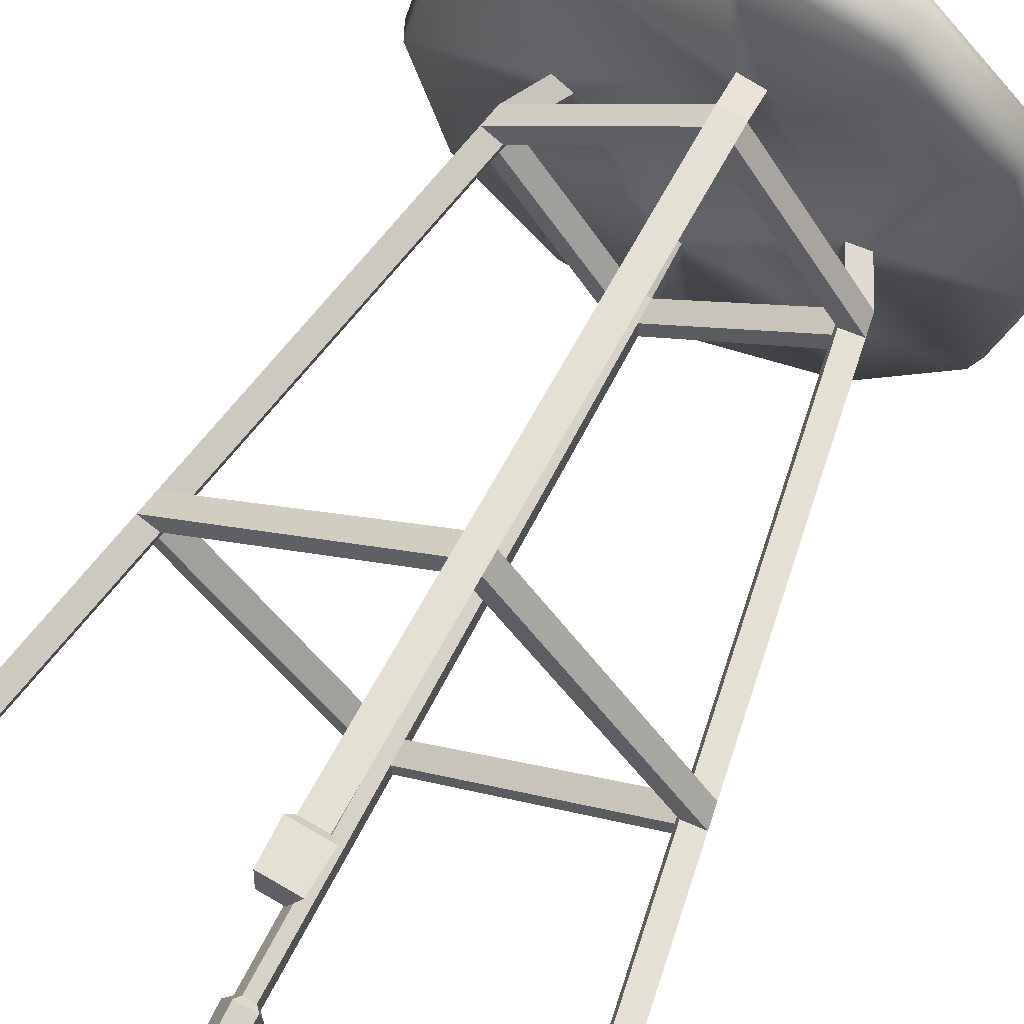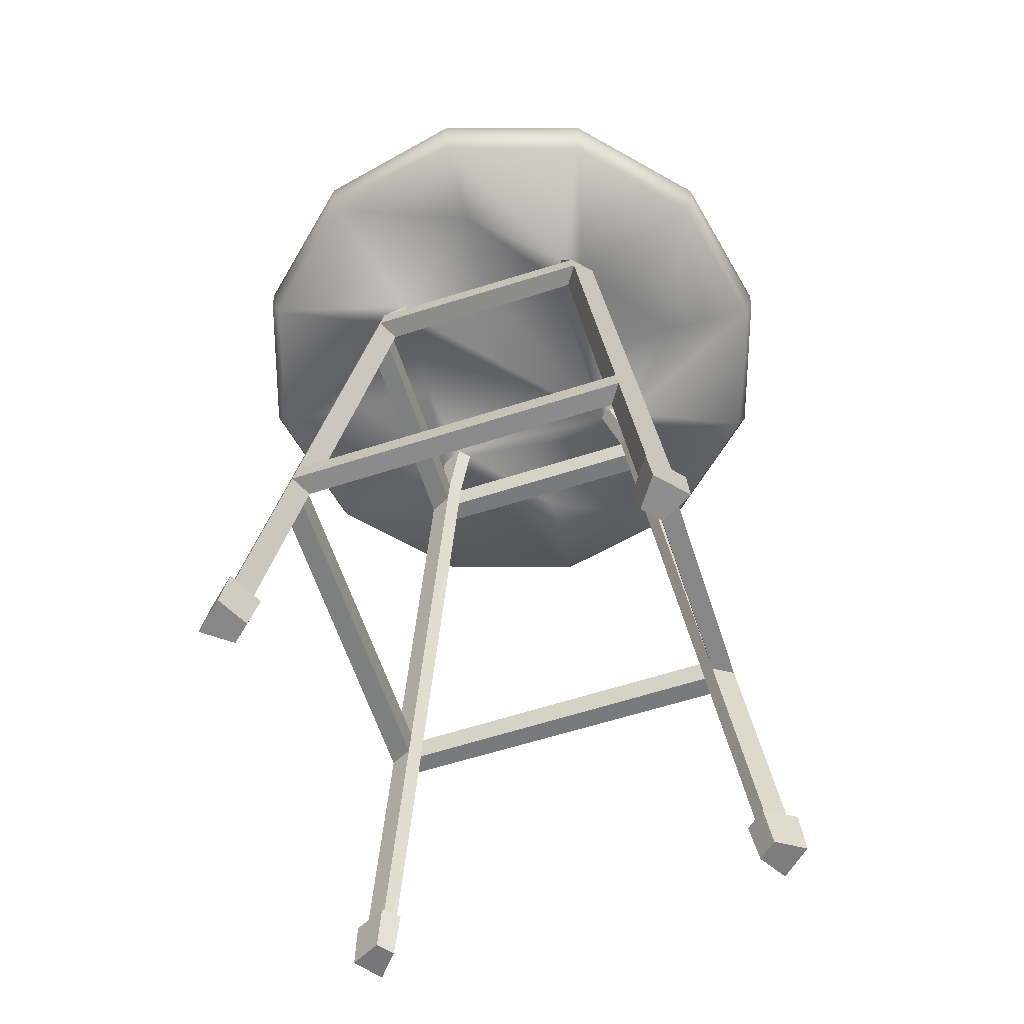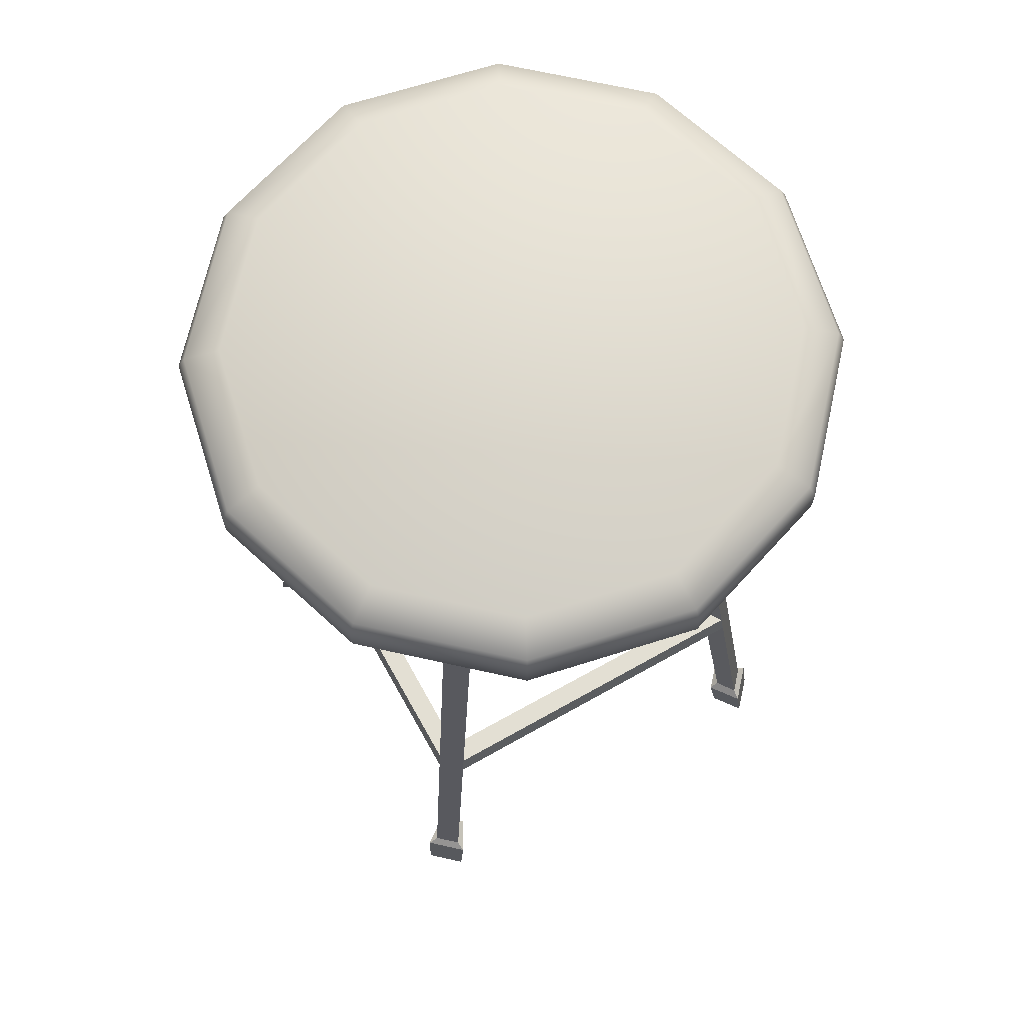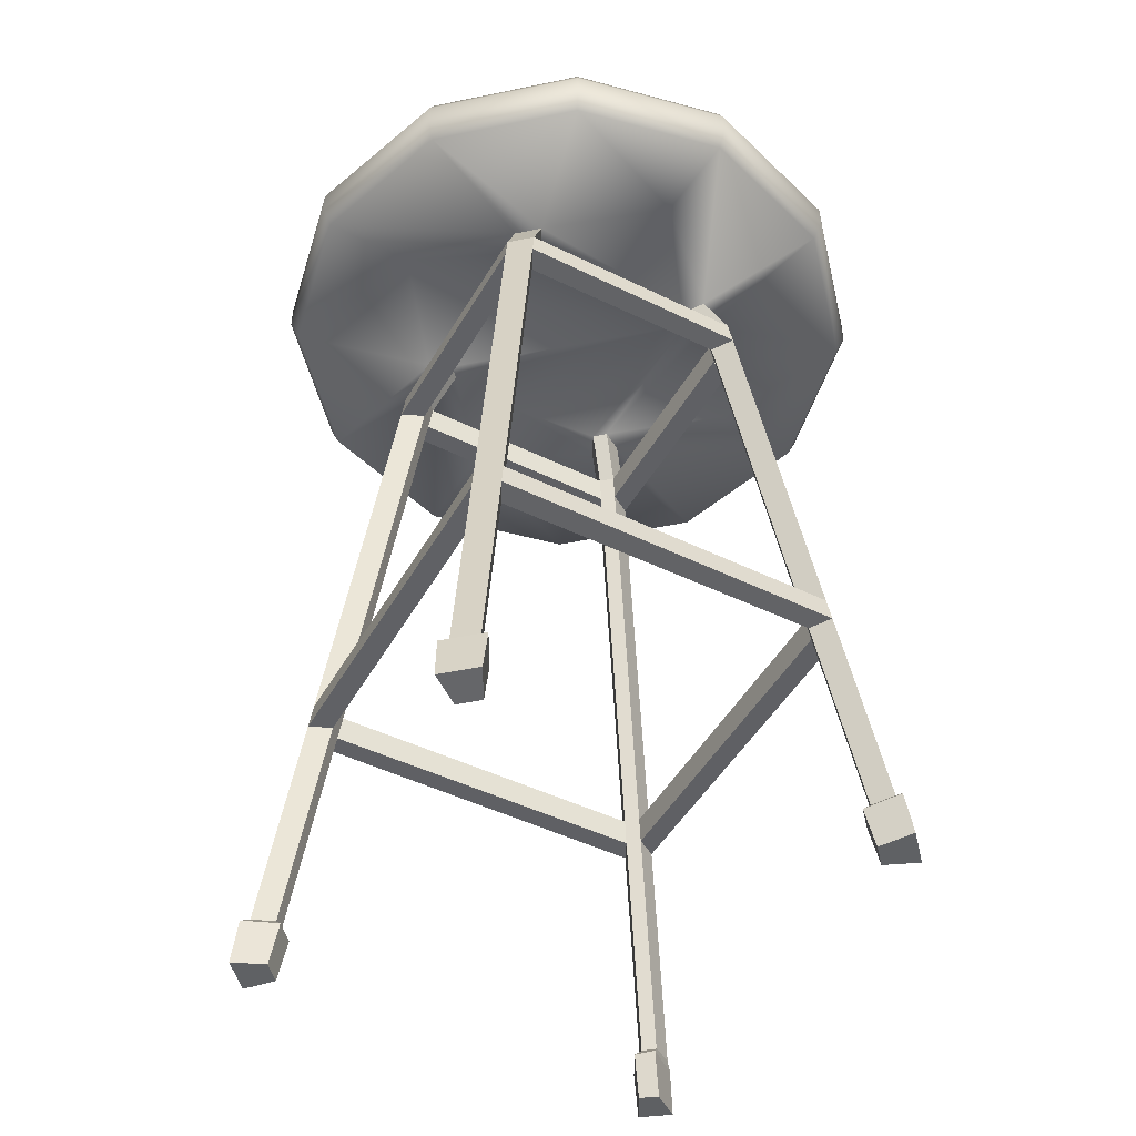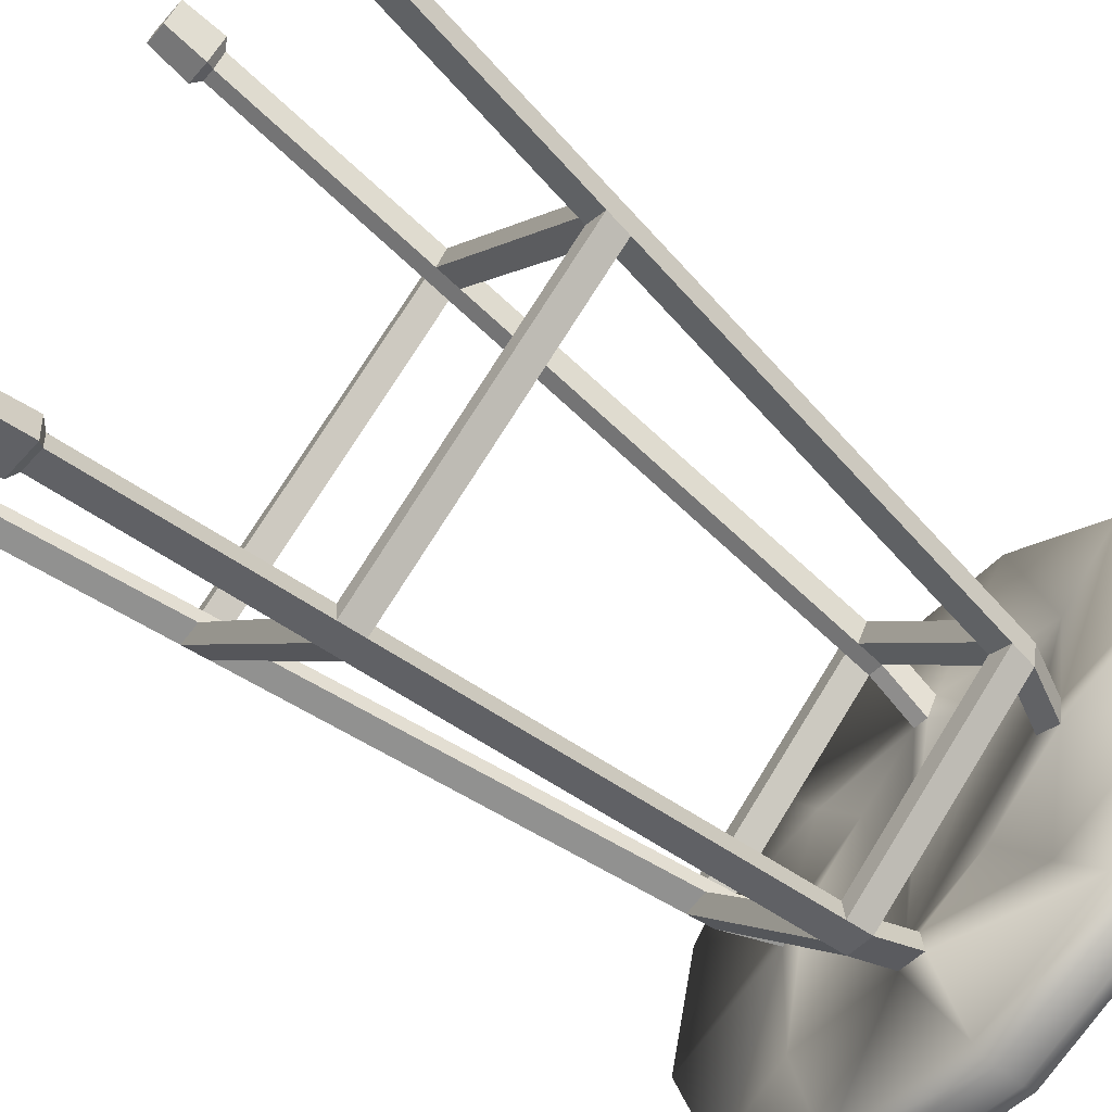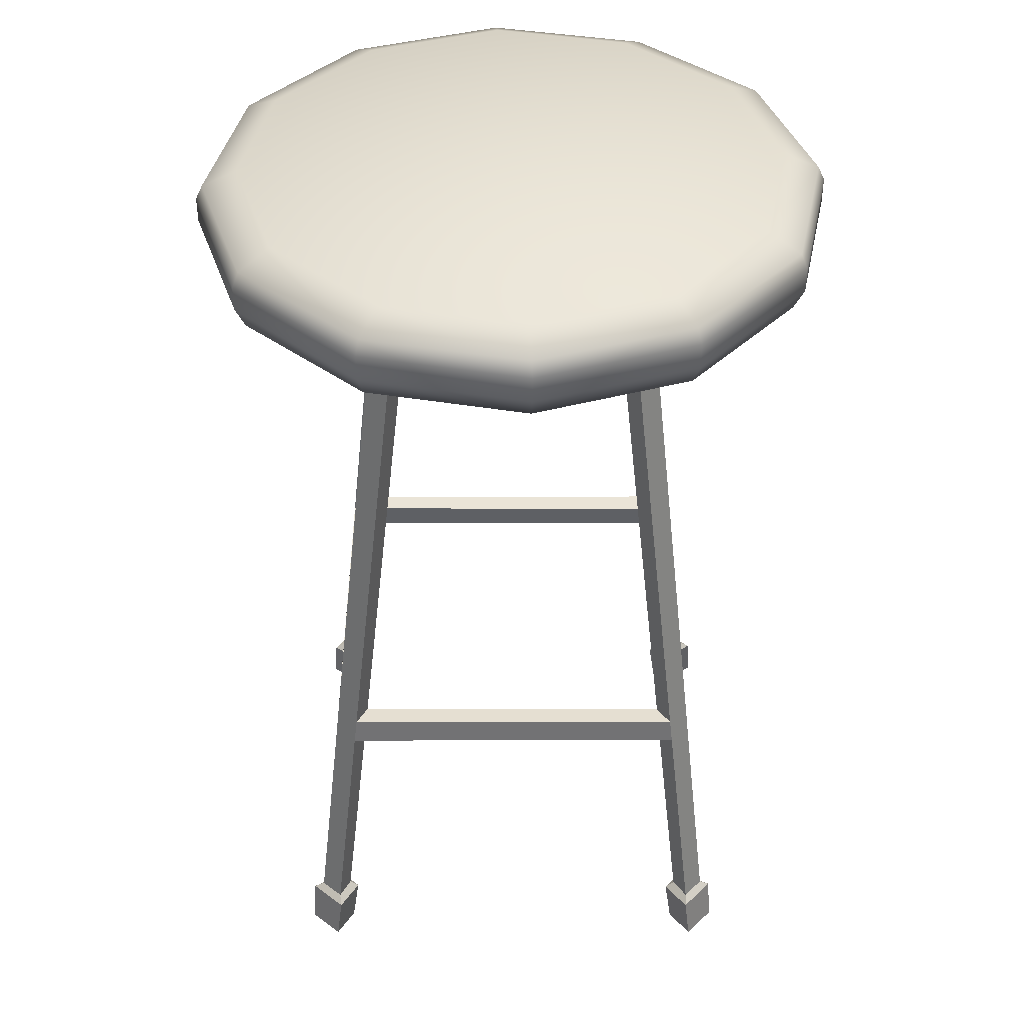
<metadata>
{"format":"obj","ext":"obj","renderer":"f3d","projection":"perspective","resolution":1024,"background":"white","views":[{"elev":64.1,"azim":27.2,"up":"+Z"},{"elev":-61.0,"azim":73.3,"up":"+Y"},{"elev":69.3,"azim":25.9,"up":"+Y"},{"elev":-47.8,"azim":116.5,"up":"+Y"},{"elev":-63.7,"azim":50.2,"up":"+Z"},{"elev":40.6,"azim":55.1,"up":"+Y"}]}
</metadata>
<code>
o Cylinder.020_Cylinder.028
v 0.01031 0.5089 -0.8123
v -0.05791 0.5664 -0.8887
v 0.02142 0.5089 -0.815
v 0.03843 0.5664 -0.9117
v 0.07481 0.5126 -0.7882
v 0.1334 0.5664 -0.8834
v 0.125 0.5089 -0.7432
v 0.2014 0.5664 -0.8114
v 0.1277 0.5089 -0.7321
v 0.2244 0.5664 -0.7151
v 0.1009 0.5126 -0.6787
v 0.1961 0.5664 -0.6201
v 0.05588 0.5089 -0.6285
v 0.1241 0.5664 -0.5521
v 0.04477 0.5089 -0.6258
v 0.02776 0.5664 -0.5291
v -0.008622 0.5126 -0.6526
v -0.06716 0.5664 -0.5574
v -0.05882 0.5089 -0.6976
v -0.1352 0.5664 -0.6294
v -0.06147 0.5089 -0.7087
v -0.1582 0.5664 -0.7257
v -0.03472 0.5126 -0.7621
v -0.1299 0.5664 -0.8207
v -0.07185 0.5271 -0.9145
v -0.07186 0.5452 -0.9145
v -0.06957 0.5555 -0.9103
v 0.03912 0.5555 -0.9362
v 0.03925 0.5452 -0.941
v 0.03925 0.5271 -0.941
v 0.1462 0.5555 -0.9042
v 0.1487 0.5452 -0.9084
v 0.1487 0.5271 -0.9083
v 0.223 0.5555 -0.8231
v 0.2272 0.5452 -0.8254
v 0.2272 0.5271 -0.8254
v 0.2489 0.5555 -0.7144
v 0.2537 0.5452 -0.7142
v 0.2537 0.5271 -0.7142
v 0.2169 0.5555 -0.6073
v 0.221 0.5452 -0.6048
v 0.221 0.5271 -0.6048
v 0.1358 0.5555 -0.5305
v 0.1381 0.5452 -0.5263
v 0.138 0.5271 -0.5263
v 0.02707 0.5555 -0.5046
v 0.02694 0.5452 -0.4998
v 0.02694 0.5271 -0.4998
v -0.08 0.5555 -0.5366
v -0.08253 0.5452 -0.5325
v -0.08252 0.5271 -0.5325
v -0.1568 0.5555 -0.6177
v -0.161 0.5452 -0.6154
v -0.161 0.5271 -0.6155
v -0.1827 0.5555 -0.7264
v -0.1875 0.5452 -0.7266
v -0.1875 0.5271 -0.7266
v -0.1507 0.5555 -0.8335
v -0.1549 0.5452 -0.836
v -0.1548 0.5271 -0.836
v 0.03905 0.5119 -0.9338
v 0.145 0.5119 -0.9023
v 0.2209 0.5119 -0.822
v 0.2465 0.5119 -0.7144
v 0.215 0.5119 -0.6085
v 0.1347 0.5119 -0.5326
v 0.02714 0.5119 -0.507
v -0.07879 0.5119 -0.5385
v -0.1547 0.5119 -0.6188
v -0.1803 0.5119 -0.7264
v -0.1488 0.5119 -0.8323
v -0.06847 0.5119 -0.9082
v 0.02193 0.5098 -0.8335
v 0.1099 0.516 -0.8452
v 0.1413 0.5098 -0.752
v 0.1462 0.5098 -0.7316
v 0.1579 0.516 -0.6436
v 0.0647 0.5098 -0.6122
v 0.04426 0.5098 -0.6073
v -0.0437 0.516 -0.5956
v -0.07513 0.5098 -0.6888
v -0.08 0.5098 -0.7092
v -0.09175 0.516 -0.7972
v 0.001494 0.5098 -0.8286
v -0.008721 -0.07207 -0.9105
v 0.007815 -0.07203 -0.9144
v 0.007496 -0.07023 -0.9389
v 0.2452 -0.07027 -0.773
v 0.2232 -0.07207 -0.7622
v 0.2271 -0.07203 -0.7457
v 0.2516 -0.07023 -0.746
v 0.08568 -0.07027 -0.5083
v 0.07491 -0.07207 -0.5303
v 0.05838 -0.07203 -0.5264
v 0.05869 -0.07023 -0.5019
v -0.179 -0.07027 -0.6678
v -0.157 -0.07207 -0.6786
v -0.1602 -0.07319 -0.6918
v -0.1862 -0.07052 -0.69
v -0.01948 -0.07027 -0.9325
v -0.0135 -0.03411 -0.9247
v -0.005539 -0.03494 -0.91
v 0.004487 -0.03494 -0.9124
v 0.004954 -0.03411 -0.9291
v 0.2374 -0.03411 -0.767
v 0.2227 -0.03494 -0.759
v 0.225 -0.03494 -0.749
v 0.2418 -0.03411 -0.7485
v 0.06124 -0.03411 -0.5117
v 0.0797 -0.03411 -0.5161
v 0.07173 -0.03494 -0.5308
v 0.06171 -0.03494 -0.5285
v -0.1589 -0.03494 -0.6918
v -0.1756 -0.03411 -0.6923
v -0.1712 -0.03411 -0.6738
v -0.1565 -0.03494 -0.6818
v -0.153 -0.04092 -0.6932
v -0.1744 -0.03847 -0.6673
v -0.1829 -0.03794 -0.6906
v -0.151 -0.04075 -0.679
v 0.05684 -0.03834 -0.5059
v 0.08619 -0.03847 -0.5129
v 0.07453 -0.04075 -0.5363
v 0.05666 -0.04067 -0.5321
v 0.2406 -0.03847 -0.7735
v 0.2476 -0.03834 -0.7441
v 0.2172 -0.04075 -0.7618
v 0.2214 -0.04067 -0.744
v -0.01999 -0.03847 -0.9279
v 0.009534 -0.04067 -0.9087
v -0.008335 -0.04075 -0.9045
v 0.009355 -0.03834 -0.9349
v 0.1968 0.1293 -0.7548
v 0.1992 0.1293 -0.7445
v 0.2119 0.1302 -0.763
v 0.2165 0.1302 -0.744
v 0.07572 0.1302 -0.5416
v 0.06753 0.1293 -0.5567
v 0.05722 0.1293 -0.5543
v 0.05674 0.1302 -0.5371
v -0.1503 0.1302 -0.6968
v -0.1306 0.1293 -0.686
v -0.133 0.1293 -0.6963
v -0.1457 0.1302 -0.6778
v -0.001338 0.1293 -0.8841
v 0.009454 0.1302 -0.9038
v -0.009529 0.1302 -0.8992
v 0.008973 0.1293 -0.8865
v 0.1939 0.1475 -0.7544
v 0.1964 0.1475 -0.744
v 0.2091 0.1484 -0.7626
v 0.2136 0.1484 -0.7435
v 0.07528 0.1484 -0.5444
v 0.06706 0.1475 -0.5596
v 0.05672 0.1475 -0.5571
v 0.05624 0.1484 -0.5399
v -0.1474 0.1484 -0.6973
v -0.1277 0.1475 -0.6864
v -0.1302 0.1475 -0.6968
v -0.1429 0.1484 -0.6782
v -0.000872 0.1475 -0.8812
v 0.009953 0.1484 -0.9009
v -0.009088 0.1484 -0.8964
v 0.009471 0.1475 -0.8837
v 0.1457 0.4536 -0.7465
v 0.1483 0.4536 -0.7357
v 0.1617 0.4545 -0.7552
v 0.1664 0.4545 -0.7352
v 0.006958 0.4536 -0.833
v 0.01834 0.4545 -0.8537
v -0.001681 0.4545 -0.849
v 0.01783 0.4536 -0.8356
v -0.1002 0.4545 -0.7056
v -0.07949 0.4536 -0.6943
v -0.08208 0.4536 -0.7051
v -0.09547 0.4545 -0.6856
v 0.06787 0.4545 -0.5918
v 0.05923 0.4536 -0.6078
v 0.04836 0.4536 -0.6052
v 0.04785 0.4545 -0.5871
v 0.1427 0.4727 -0.7461
v 0.1453 0.4727 -0.7351
v 0.1587 0.4736 -0.7547
v 0.1635 0.4736 -0.7346
v 0.06741 0.4736 -0.5948
v 0.05875 0.4727 -0.6108
v 0.04784 0.4727 -0.6082
v 0.04733 0.4736 -0.59
v -0.0973 0.4736 -0.7062
v -0.07649 0.4727 -0.6948
v -0.07909 0.4727 -0.7057
v -0.09252 0.4736 -0.6861
v 0.007445 0.4727 -0.83
v 0.01886 0.4736 -0.8508
v -0.00122 0.4736 -0.846
v 0.01835 0.4727 -0.8326
f 131 129 100 85
f 127 125 88 89
f 122 121 95 92
f 119 117 98 99
f 97 96 99 98
f 93 92 95 94
f 89 88 91 90
f 85 100 87 86
f 128 127 89 90
f 132 130 86 87
f 123 122 92 93
f 125 126 91 88
f 124 123 93 94
f 126 128 90 91
f 120 118 96 97
f 118 119 99 96
f 117 120 97 98
f 121 124 94 95
f 129 132 87 100
f 130 131 85 86
f 148 145 102 103
f 147 146 104 101
f 146 148 103 104
f 145 147 101 102
f 136 134 107 108
f 135 136 108 105
f 134 133 106 107
f 133 135 105 106
f 140 139 112 109
f 139 138 111 112
f 138 137 110 111
f 137 140 109 110
f 143 142 116 113
f 144 141 114 115
f 142 144 115 116
f 141 143 113 114
f 113 116 120 117
f 115 114 119 118
f 116 115 118 120
f 114 113 117 119
f 109 112 124 121
f 112 111 123 124
f 111 110 122 123
f 110 109 121 122
f 108 107 128 126
f 105 108 126 125
f 107 106 127 128
f 106 105 125 127
f 103 102 131 130
f 101 104 132 129
f 104 103 130 132
f 102 101 129 131
f 139 142 158 155
f 150 149 133 134
f 151 152 136 135
f 134 138 154 150
f 153 156 140 137
f 136 137 138 134
f 155 154 138 139
f 140 144 142 139
f 143 145 161 159
f 141 147 145 143
f 160 157 141 144
f 159 158 142 143
f 157 163 147 141
f 159 161 163 157
f 163 162 146 147
f 164 161 145 148
f 168 166 150 152
f 167 168 152 151
f 166 165 149 150
f 165 167 151 149
f 180 179 155 156
f 179 178 154 155
f 178 177 153 154
f 177 180 156 153
f 175 174 158 159
f 176 173 157 160
f 174 176 160 158
f 173 175 159 157
f 172 169 161 164
f 171 170 162 163
f 170 172 164 162
f 169 171 163 161
f 155 158 160 156
f 156 160 144 140
f 151 162 164 149
f 149 164 148 133
f 133 148 146 135
f 135 146 162 151
f 150 154 153 152
f 152 153 137 136
f 184 185 177 168
f 182 181 165 166
f 183 184 168 167
f 182 186 185 184
f 166 178 186 182
f 168 177 178 166
f 195 194 170 171
f 196 193 169 172
f 167 170 194 183
f 165 172 170 167
f 192 189 173 176
f 191 190 174 175
f 185 188 180 177
f 181 196 172 165
f 187 186 178 179
f 183 194 196 181
f 76 9 182 184
f 75 76 184 183
f 9 7 181 182
f 7 75 183 181
f 79 15 187 188
f 15 13 186 187
f 13 78 185 186
f 78 79 188 185
f 21 19 190 191
f 81 82 189 192
f 19 81 192 190
f 82 21 191 189
f 3 1 193 196
f 84 73 194 195
f 73 3 196 194
f 1 84 195 193
f 192 188 187 190
f 190 187 179 174
f 174 179 180 176
f 176 180 188 192
f 195 189 191 193
f 193 191 175 169
f 169 175 173 171
f 171 173 189 195
f 27 2 4 28
f 28 4 6 31
f 31 6 8 34
f 34 8 10 37
f 37 10 12 40
f 40 12 14 43
f 43 14 16 46
f 46 16 18 49
f 49 18 20 52
f 52 20 22 55
f 4 2 24 22 20 18 16 14 12 10 8 6
f 55 22 24 58
f 58 24 2 27
f 1 3 5 7 9 11 13 15 17 19 21 23
f 71 60 25 72
f 60 59 26 25
f 59 58 27 26
f 70 57 60 71
f 57 56 59 60
f 56 55 58 59
f 69 54 57 70
f 54 53 56 57
f 53 52 55 56
f 68 51 54 69
f 51 50 53 54
f 50 49 52 53
f 67 48 51 68
f 48 47 50 51
f 47 46 49 50
f 66 45 48 67
f 45 44 47 48
f 44 43 46 47
f 65 42 45 66
f 42 41 44 45
f 41 40 43 44
f 64 39 42 65
f 39 38 41 42
f 38 37 40 41
f 63 36 39 64
f 36 35 38 39
f 35 34 37 38
f 62 33 36 63
f 33 32 35 36
f 32 31 34 35
f 61 30 33 62
f 30 29 32 33
f 29 28 31 32
f 72 25 30 61
f 25 26 29 30
f 26 27 28 29
f 84 72 61 73
f 73 61 62 74
f 74 62 63 75
f 75 63 64 76
f 76 64 65 77
f 77 65 66 78
f 78 66 67 79
f 79 67 68 80
f 80 68 69 81
f 81 69 70 82
f 82 70 71 83
f 83 71 72 84
f 23 83 84 1
f 21 82 83 23
f 17 80 81 19
f 15 79 80 17
f 11 77 78 13
f 9 76 77 11
f 5 74 75 7
f 3 73 74 5

</code>
